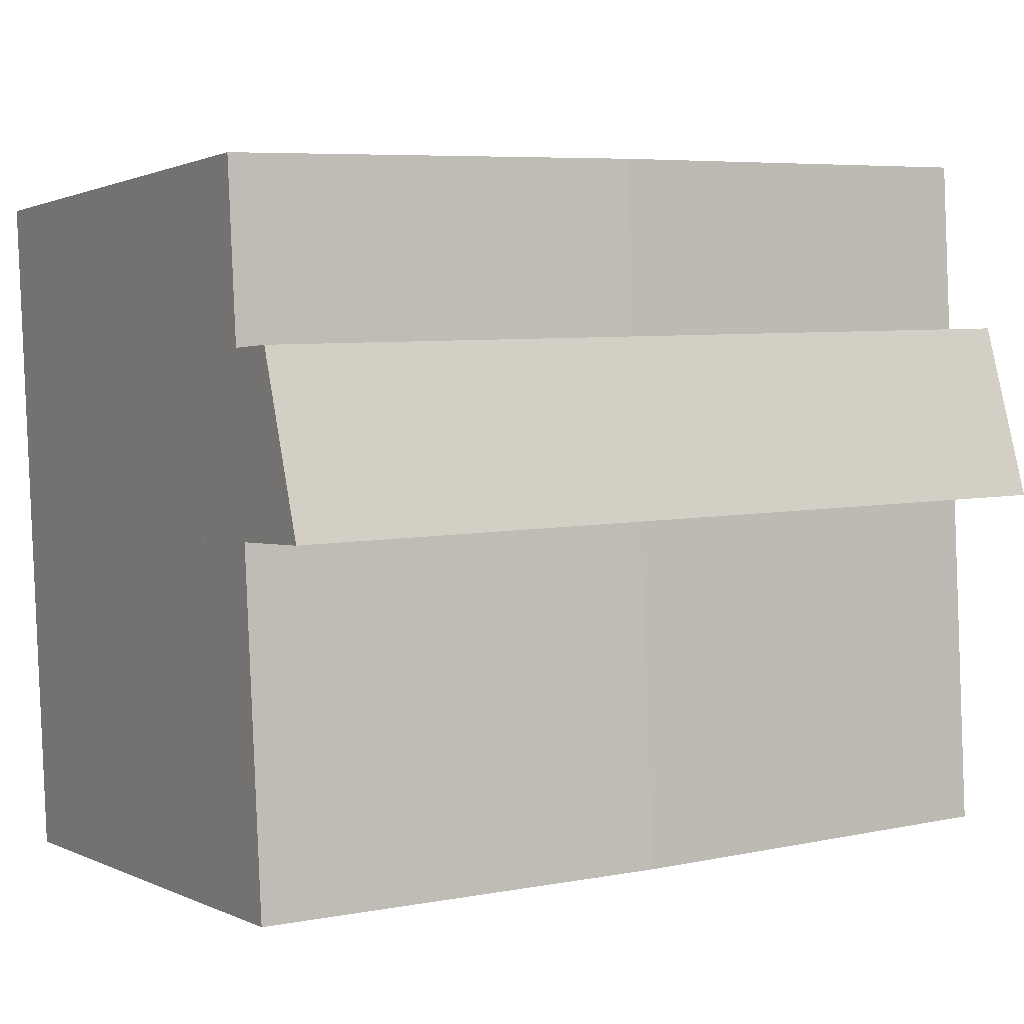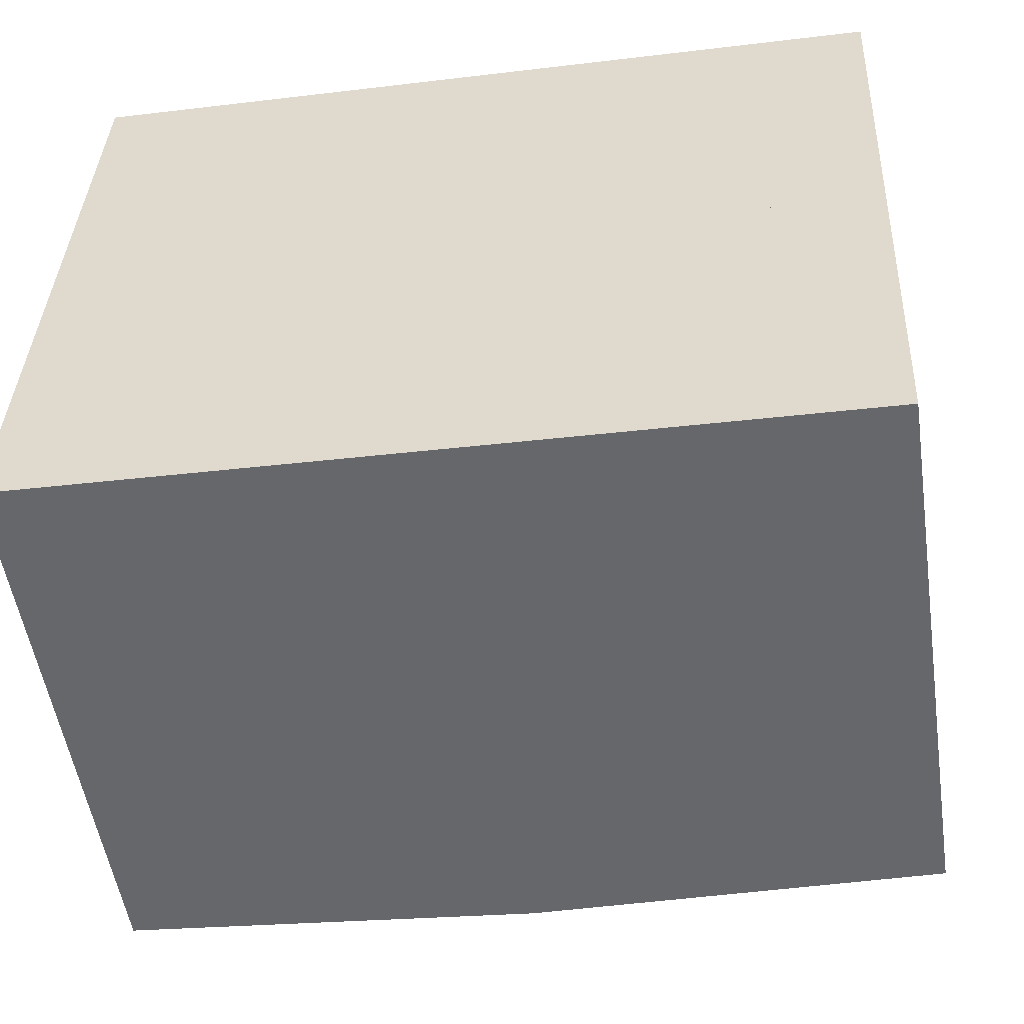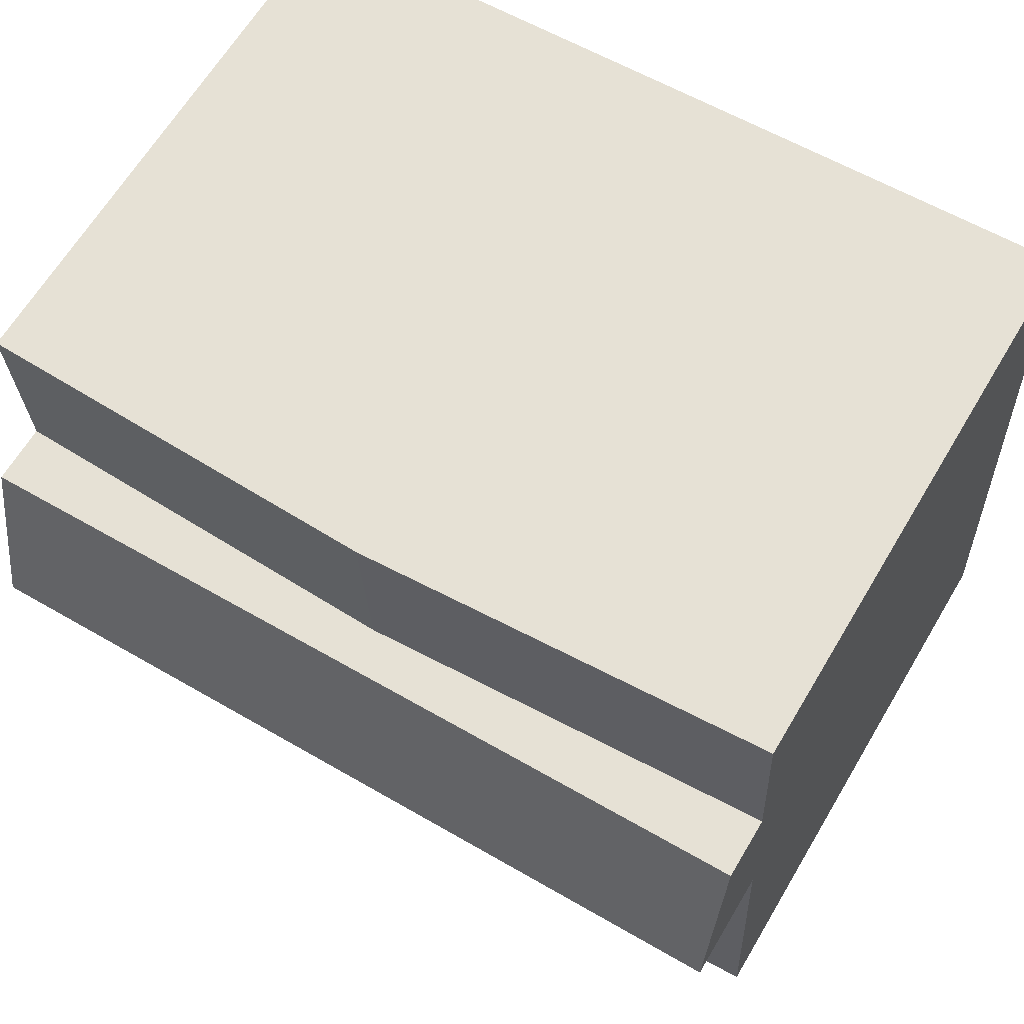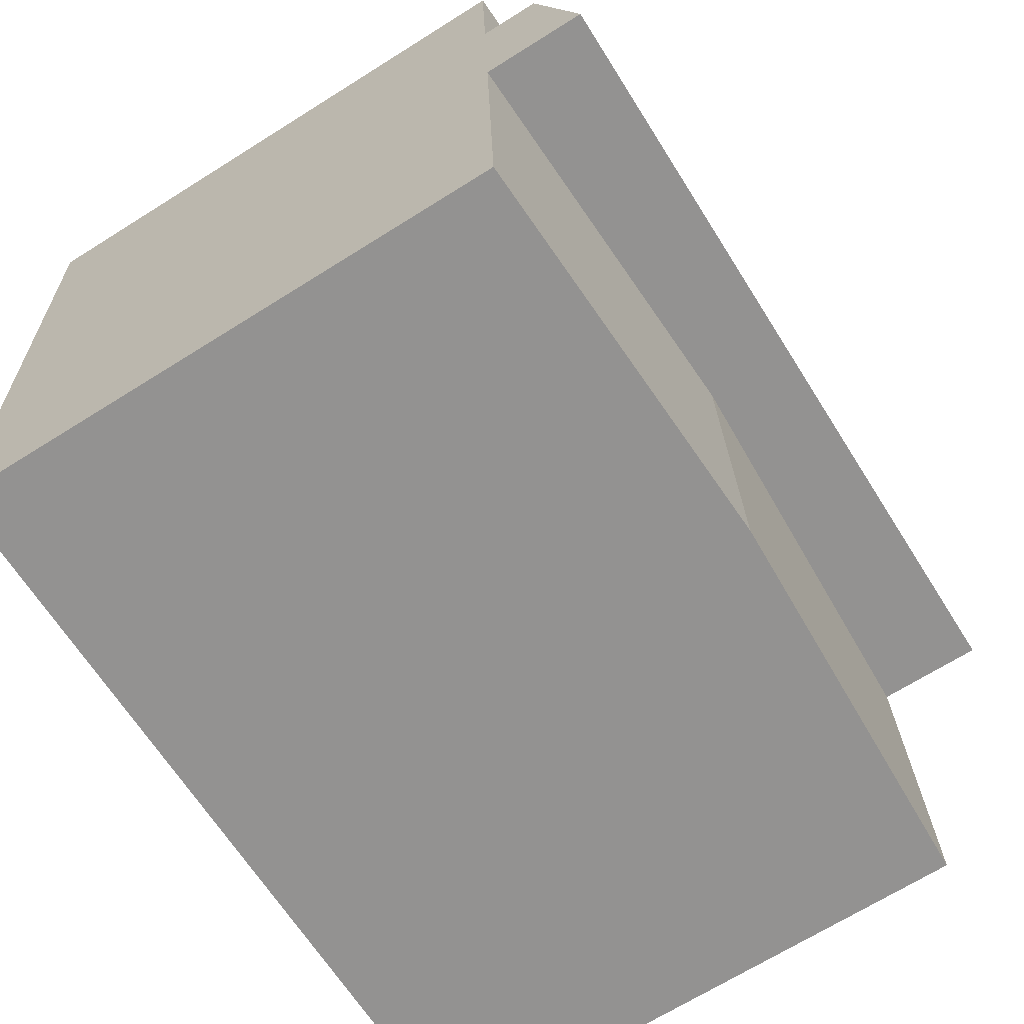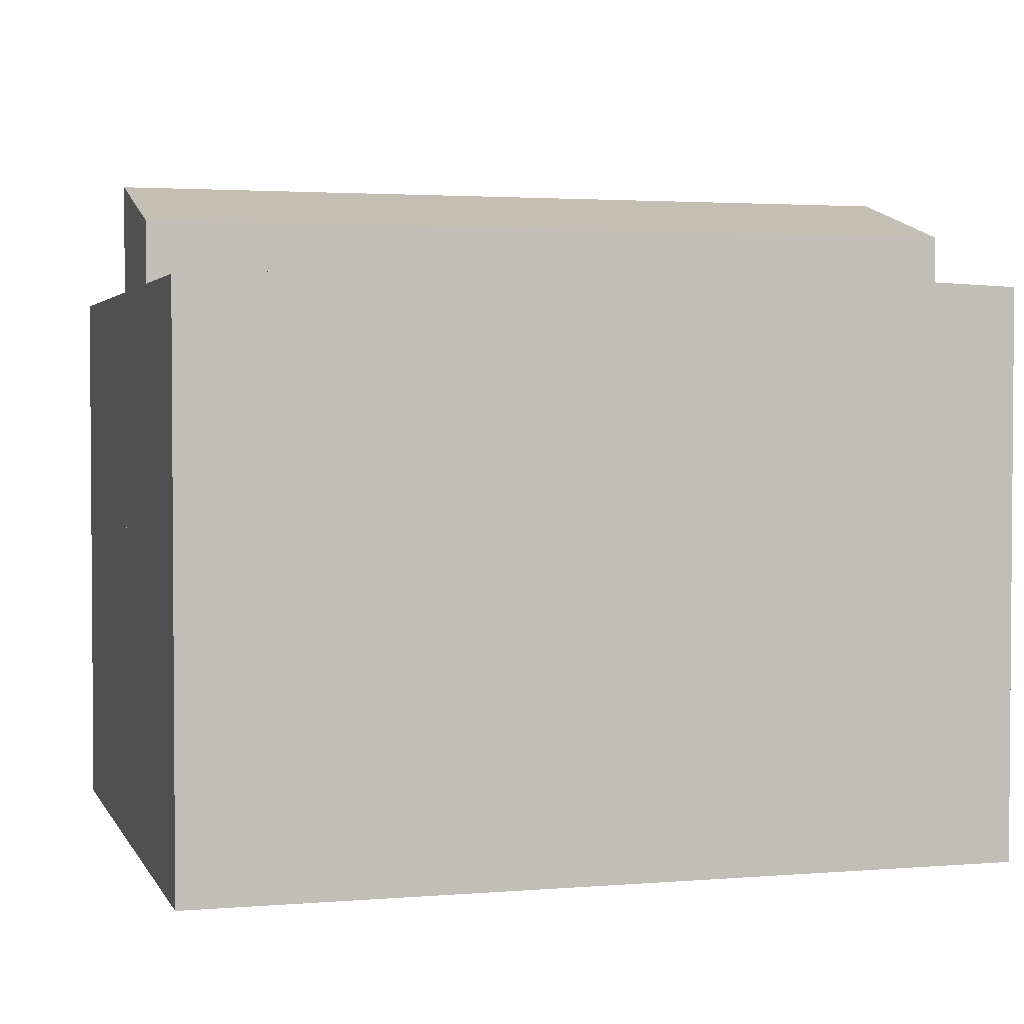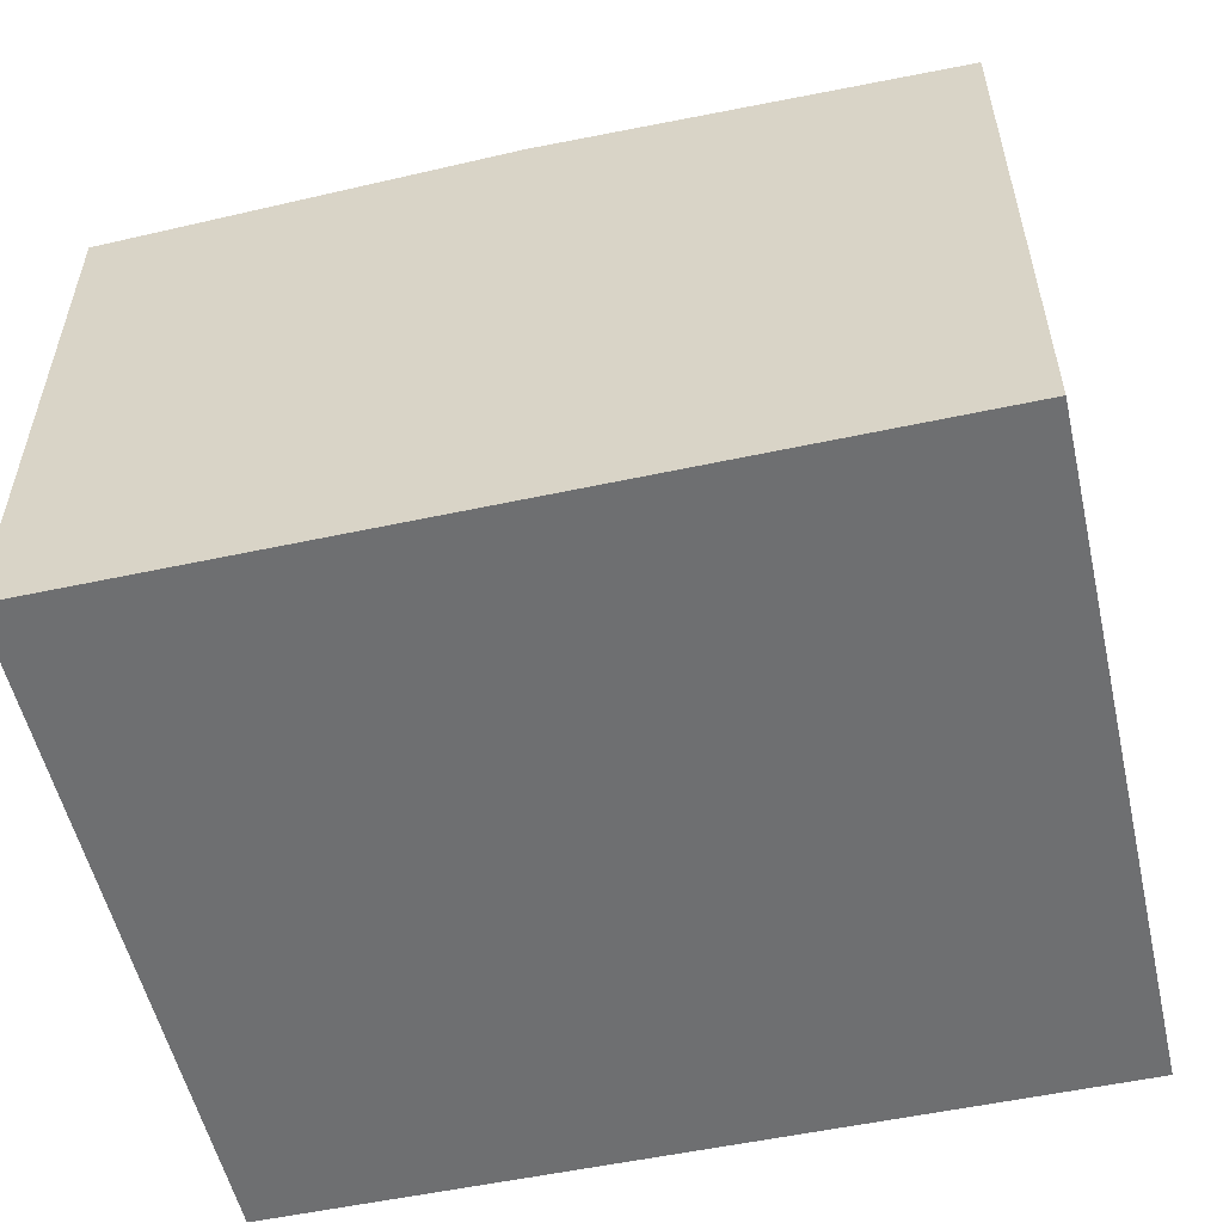
<metadata>
{"format":"obj","ext":"obj","renderer":"f3d","projection":"perspective","resolution":1024,"background":"white","views":[{"elev":1.1,"azim":149.5,"up":"+Z"},{"elev":-52.7,"azim":8.6,"up":"+Z"},{"elev":64.7,"azim":-149.2,"up":"+Z"},{"elev":-68.6,"azim":122.1,"up":"+Z"},{"elev":2.5,"azim":-13.4,"up":"+Y"},{"elev":-54.6,"azim":-164.5,"up":"+Y"}]}
</metadata>
<code>
v  7.718 10.92 -0.359
v  15.73 10.62 5.762
v  15.44 10.62 -0.718
v  8.016 10.92 6.12
v  0 10.62 6.505e-16
v  0.109 10.62 2.37
v  0.215 10.62 4.689
v  0.297 10.62 6.479
v  15.73 -3.528e-16 5.762
v  8.016 -3.747e-16 6.12
v  0.297 -3.967e-16 6.479
v  15.44 4.396e-17 -0.718
v  7.718 2.198e-17 -0.359
v  0 0 0
v  0.109 -1.451e-16 2.37
v  0.215 -2.871e-16 4.689
v  8.165 11.75 9.36
v  0.431 11.84 9.398
v  0.446 11.75 9.719
v  15.88 11.75 9.001
v  15.87 11.84 8.686
v  0.323 12.48 7.044
v  15.76 12.49 6.257
v  0.297 12.63 6.479
v  15.73 12.63 5.762
v  8.016 12.63 6.12
v  0.446 -5.951e-16 9.719
v  0.323 -4.313e-16 7.044
v  0.431 -5.755e-16 9.398
v  15.88 -5.512e-16 9.001
v  8.165 -5.731e-16 9.36
v  15.76 -3.831e-16 6.257
v  15.87 -5.319e-16 8.686
v  16.03 10.62 12.24
v  8.165 10.92 9.36
v  8.313 10.92 12.6
v  15.88 10.62 9.001
v  0.446 10.62 9.719
v  0.448 10.62 9.761
v  0.543 10.62 11.82
v  0.595 10.62 12.96
v  0.595 -7.935e-16 12.96
v  0.448 -5.977e-16 9.761
v  0.543 -7.238e-16 11.82
v  8.313 -7.714e-16 12.6
v  16.03 -7.493e-16 12.24
g defaultobject
f 1 2 3
f 2 1 4
f 5 4 1
f 4 5 6
f 4 6 7
f 4 7 8
f 4 9 2
f 9 4 8
f 9 8 10
f 10 8 11
f 9 3 2
f 3 9 12
f 12 1 3
f 1 12 5
f 5 12 13
f 5 13 14
f 14 6 5
f 6 14 7
f 7 14 8
f 8 14 11
f 11 14 15
f 11 15 16
f 10 12 9
f 12 10 13
f 13 10 11
f 13 11 15
f 13 15 14
f 15 11 16
f 17 18 19
f 18 17 20
f 18 20 21
f 18 21 22
f 22 21 23
f 22 23 24
f 24 23 25
f 24 25 26
f 11 22 24
f 22 11 18
f 18 11 19
f 19 11 27
f 27 11 28
f 27 28 29
f 27 17 19
f 17 27 20
f 20 27 30
f 30 27 31
f 23 9 25
f 9 23 21
f 9 21 20
f 9 20 32
f 32 20 30
f 32 30 33
f 9 26 25
f 26 9 24
f 24 9 11
f 11 9 10
f 31 33 30
f 33 31 32
f 32 31 9
f 9 31 10
f 10 31 27
f 10 27 28
f 10 28 11
f 28 27 29
f 34 35 36
f 35 34 37
f 38 36 35
f 36 38 39
f 36 39 40
f 36 40 41
f 27 39 38
f 39 27 40
f 40 27 41
f 41 27 42
f 42 27 43
f 42 43 44
f 42 36 41
f 36 42 34
f 34 42 45
f 34 45 46
f 46 37 34
f 37 46 30
f 30 35 37
f 35 30 38
f 38 30 31
f 38 31 27
f 44 45 42
f 45 44 43
f 45 43 27
f 45 27 31
f 45 31 46
f 46 31 30

</code>
